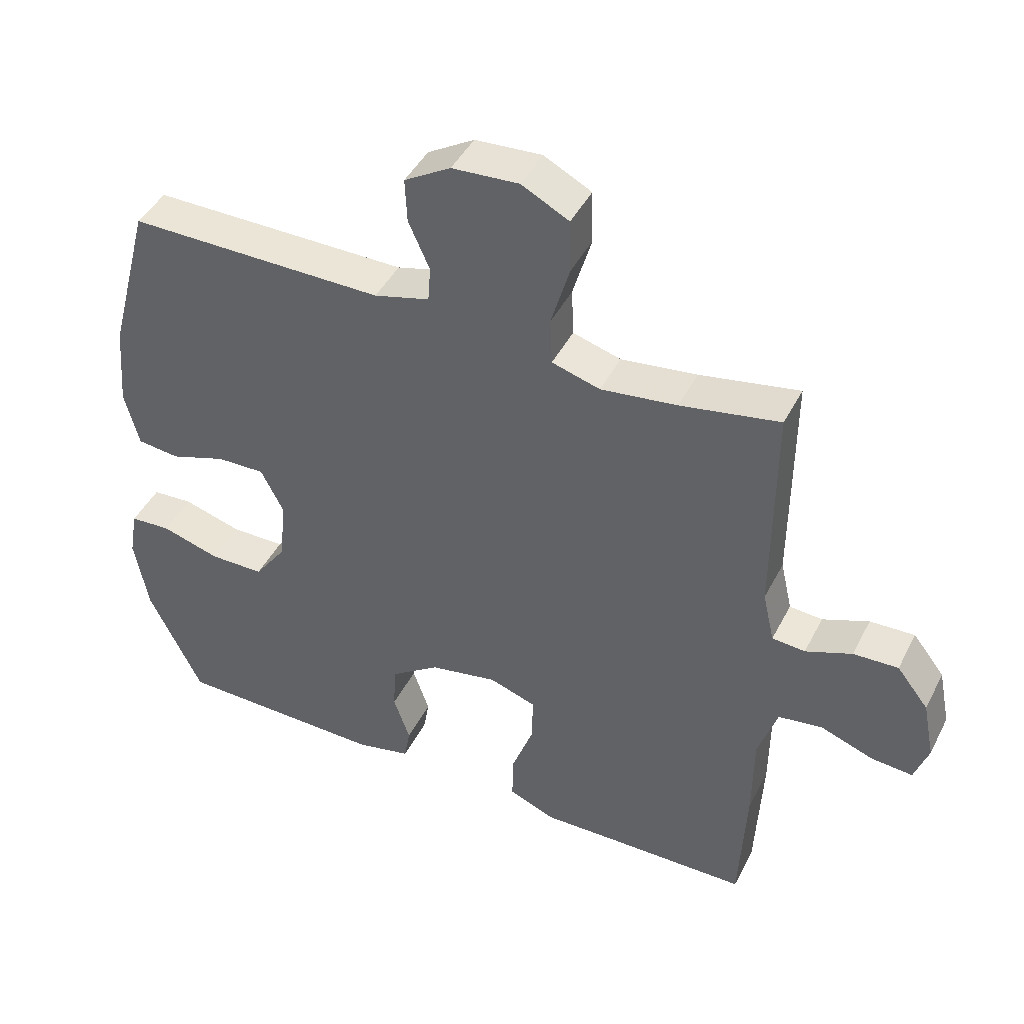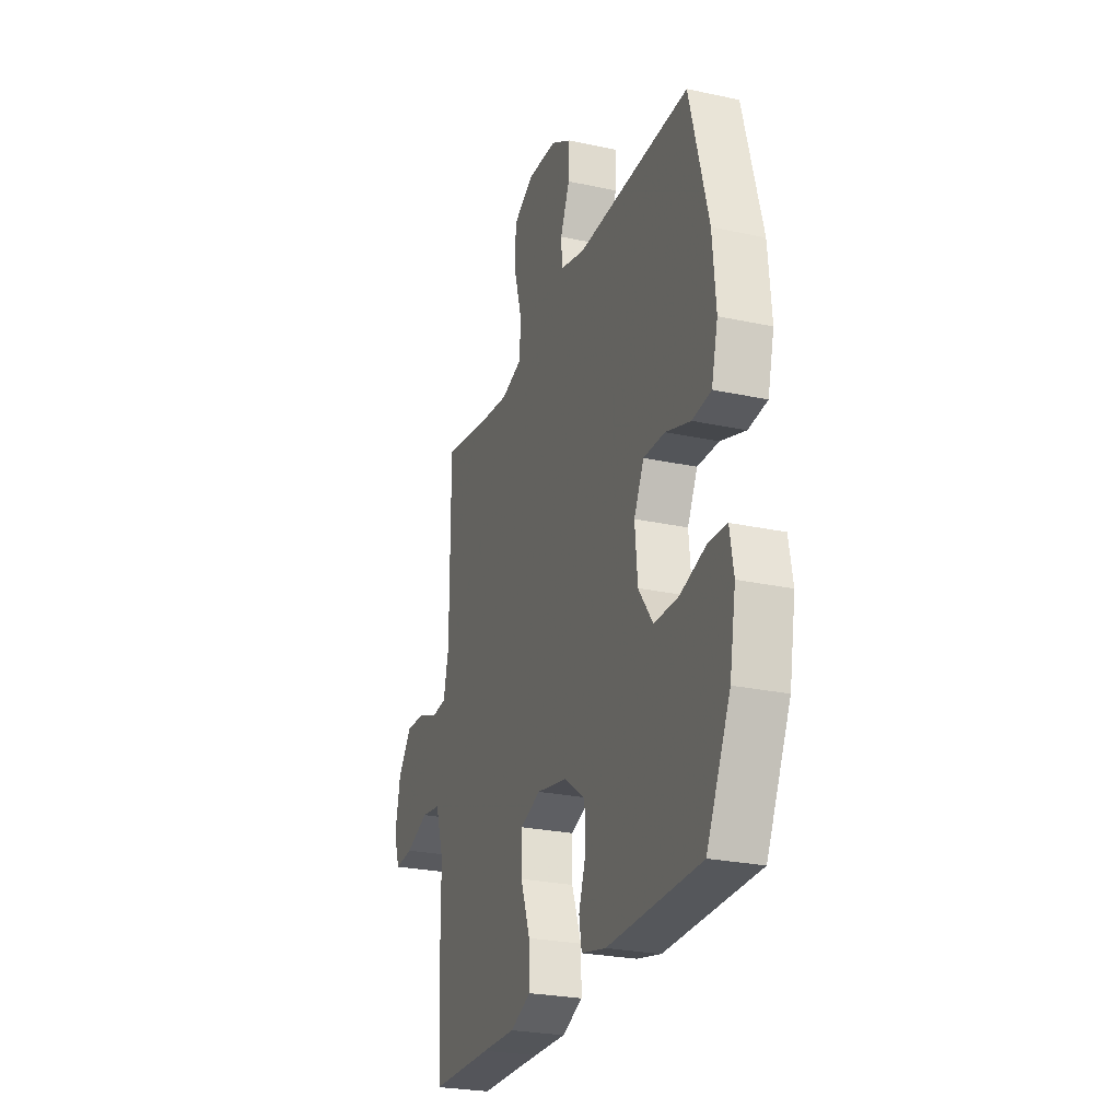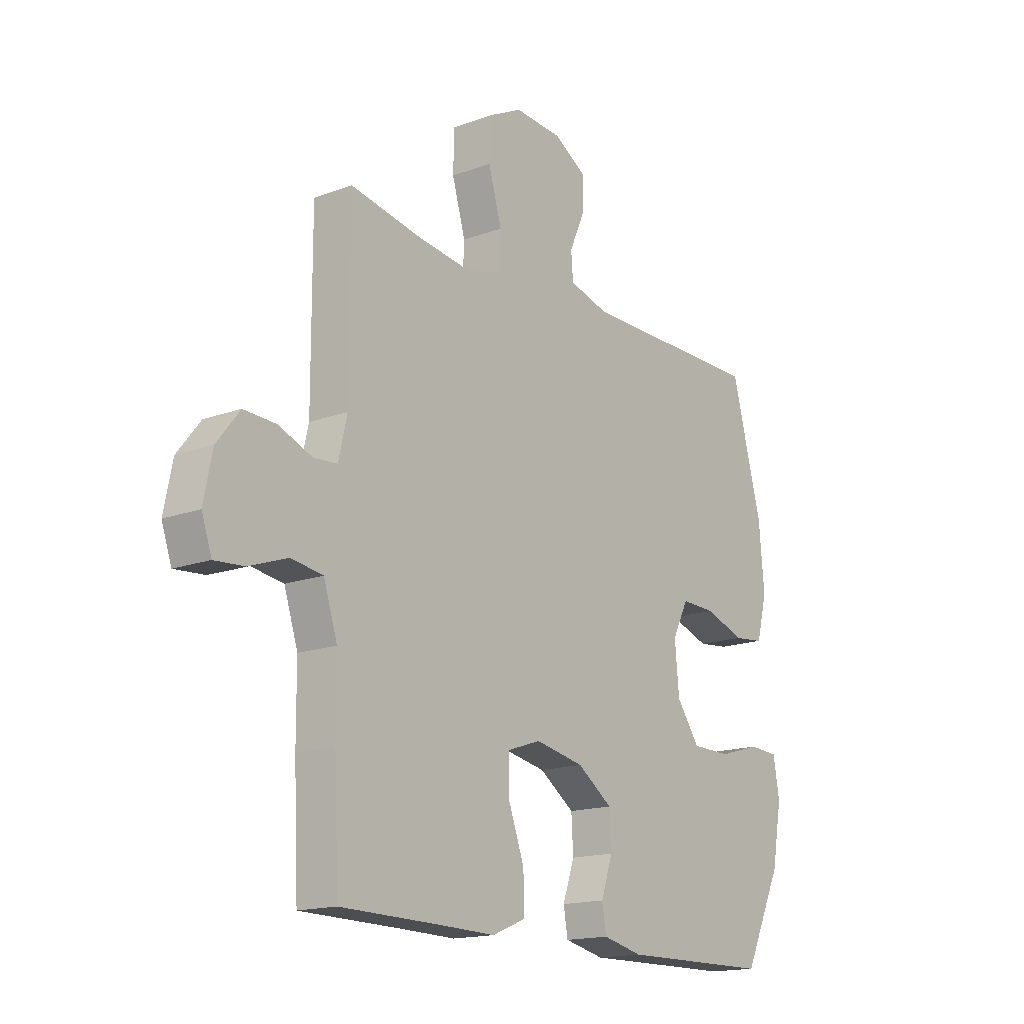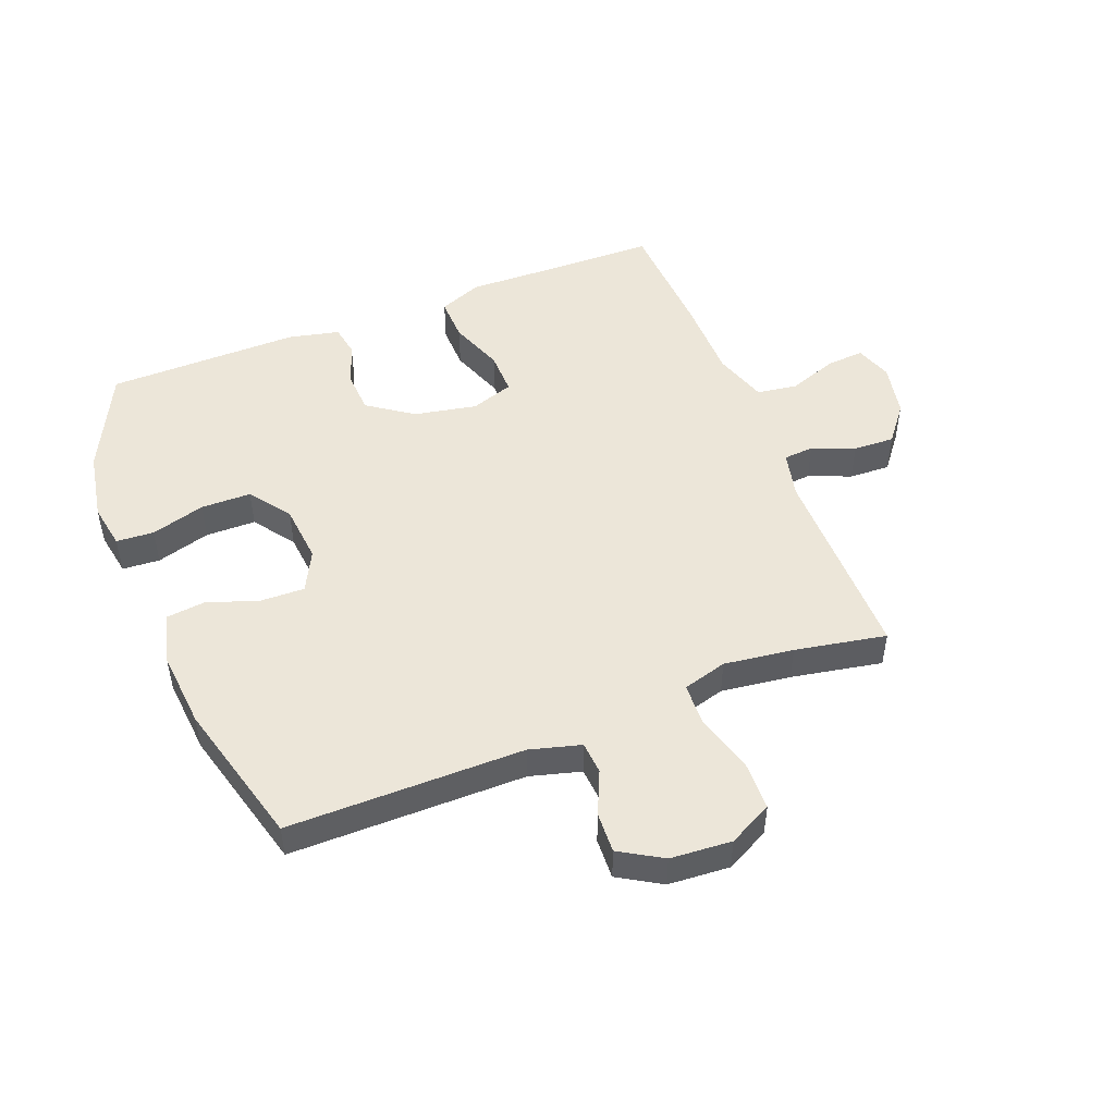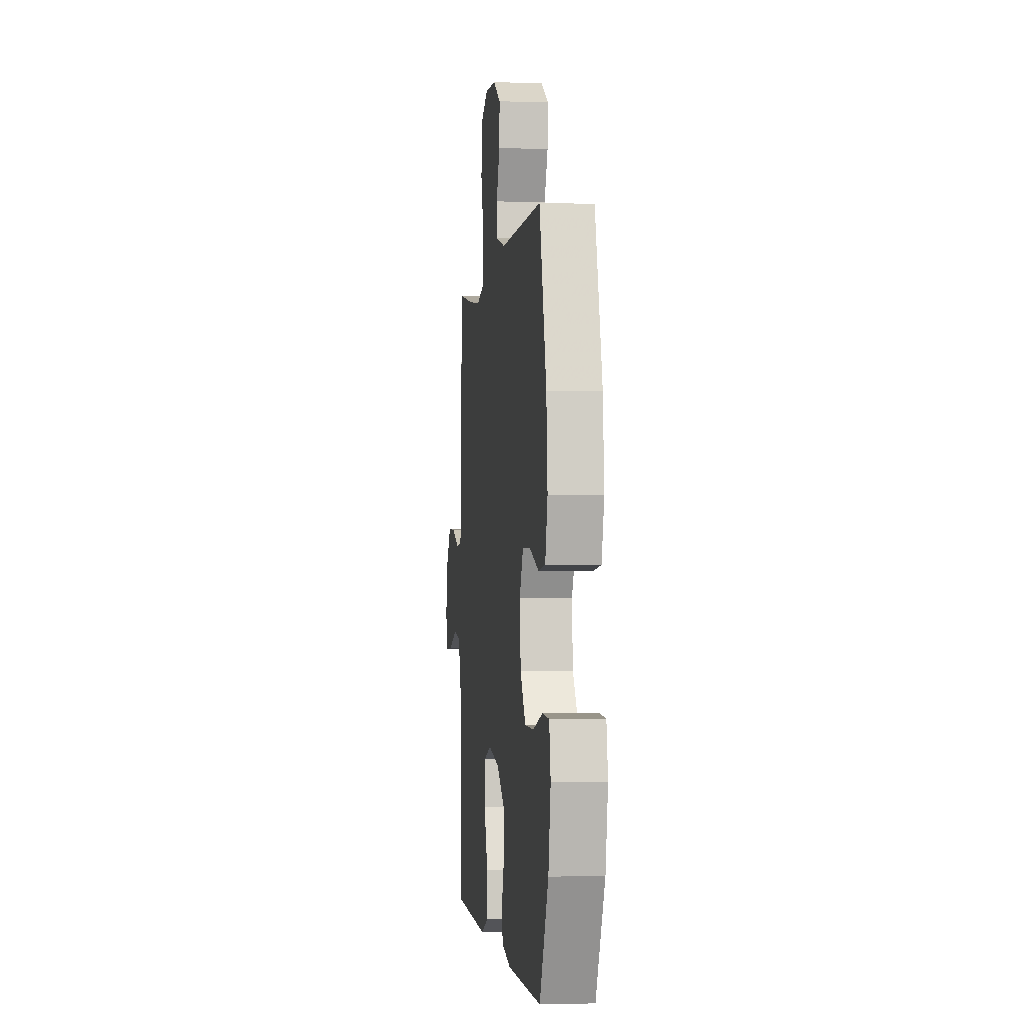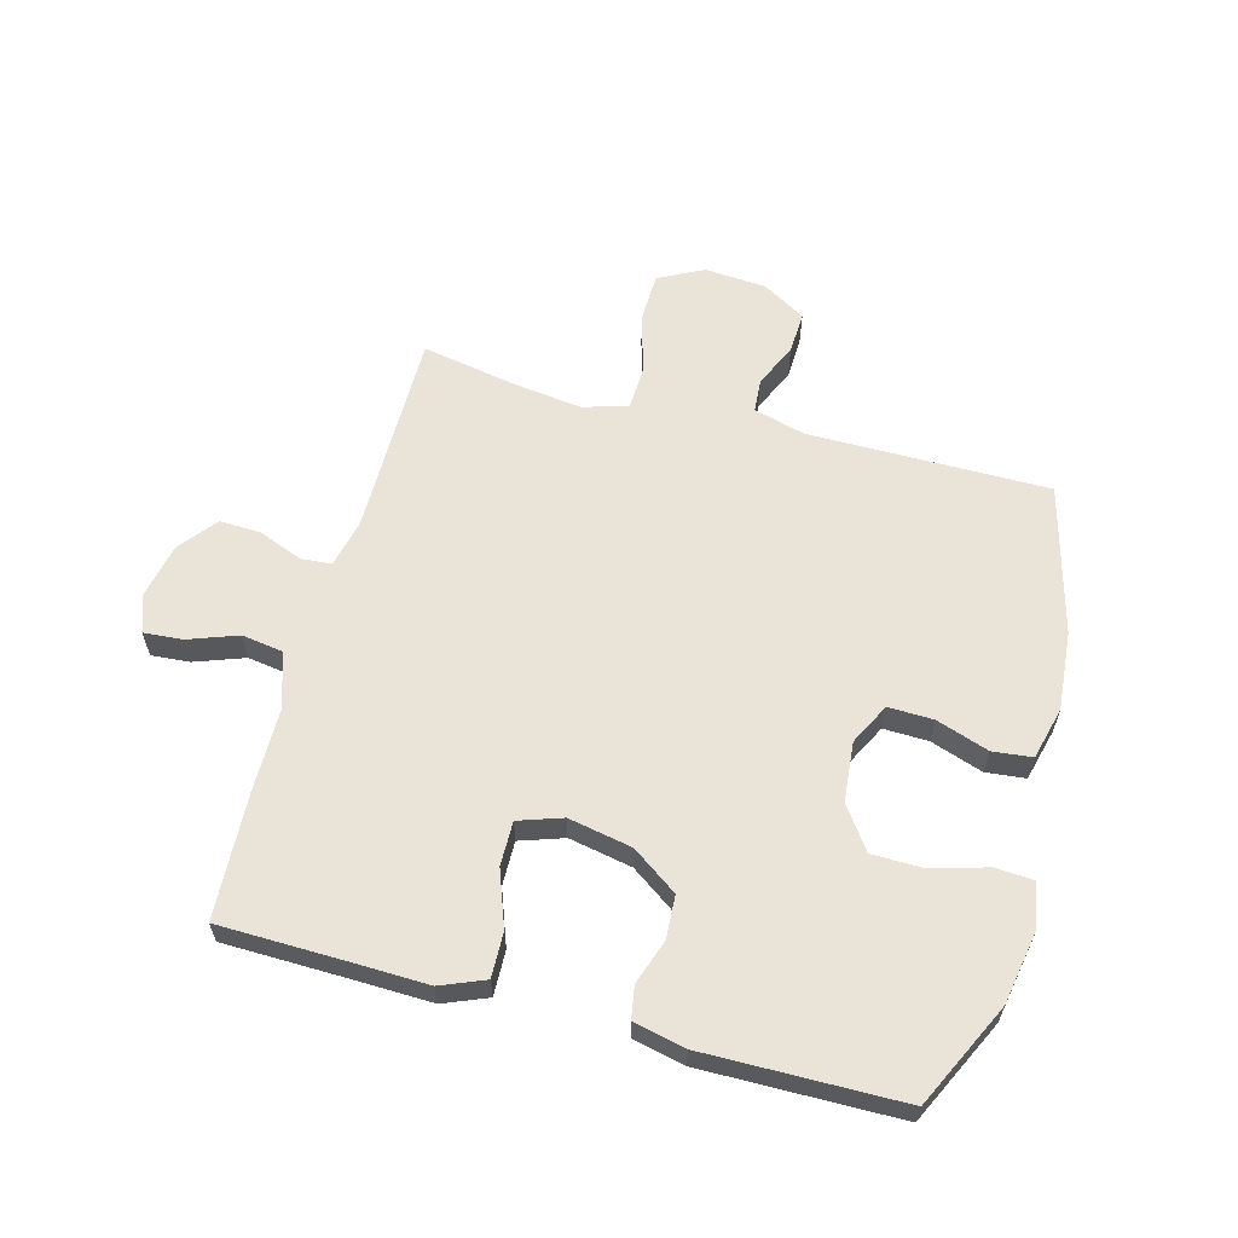
<metadata>
{"format":"obj","ext":"obj","renderer":"f3d","projection":"perspective","resolution":1024,"background":"white","views":[{"elev":44.2,"azim":25.8,"up":"+Z"},{"elev":-25.9,"azim":-108.9,"up":"+Z"},{"elev":-16.3,"azim":127.2,"up":"+Z"},{"elev":49.1,"azim":-21.4,"up":"+Y"},{"elev":-1.6,"azim":-96.8,"up":"+Z"},{"elev":60.9,"azim":-164.9,"up":"+Y"}]}
</metadata>
<code>
v -0.5 0.07 0.5
v -0.111 0.07 0.499
v -0.027 0.07 0.522
v -0.023 0.07 0.576
v -0.055 0.07 0.648
v -0.058 0.07 0.715
v 0.012 0.07 0.757
v 0.113 0.07 0.764
v 0.185 0.07 0.727
v 0.187 0.07 0.646
v 0.159 0.07 0.55
v 0.162 0.07 0.478
v 0.235 0.07 0.457
v 0.35 0.07 0.472
v 0.5 0.07 0.5
v 0.499 0.07 0.167
v 0.517 0.07 0.089
v 0.567 0.07 0.085
v 0.637 0.07 0.113
v 0.705 0.07 0.116
v 0.753 0.07 0.055
v 0.771 0.07 -0.034
v 0.75 0.07 -0.095
v 0.687 0.07 -0.09
v 0.607 0.07 -0.061
v 0.54 0.07 -0.071
v 0.511 0.07 -0.16
v 0.51 0.07 -0.295
v 0.5 0.07 -0.5
v 0.287 0.07 -0.504
v 0.173 0.07 -0.507
v 0.102 0.07 -0.478
v 0.104 0.07 -0.405
v 0.137 0.07 -0.315
v 0.138 0.07 -0.243
v 0.067 0.07 -0.219
v -0.036 0.07 -0.239
v -0.11 0.07 -0.291
v -0.114 0.07 -0.361
v -0.089 0.07 -0.433
v -0.098 0.07 -0.485
v -0.182 0.07 -0.504
v -0.5 0.07 -0.5
v -0.581 0.07 -0.332
v -0.602 0.07 -0.216
v -0.589 0.07 -0.141
v -0.527 0.07 -0.137
v -0.438 0.07 -0.163
v -0.355 0.07 -0.162
v -0.306 0.07 -0.094
v -0.297 0.07 0.003
v -0.331 0.07 0.07
v -0.404 0.07 0.068
v -0.489 0.07 0.039
v -0.553 0.07 0.046
v -0.575 0.07 0.131
v -0.564 0.07 0.259
v -0.5 0 0.5
v -0.111 0 0.499
v -0.027 0 0.522
v -0.023 0 0.576
v -0.055 0 0.648
v -0.058 0 0.715
v 0.012 0 0.757
v 0.113 0 0.764
v 0.185 0 0.727
v 0.187 0 0.646
v 0.159 0 0.55
v 0.162 0 0.478
v 0.235 0 0.457
v 0.35 0 0.472
v 0.5 0 0.5
v 0.499 0 0.167
v 0.517 0 0.089
v 0.567 0 0.085
v 0.637 0 0.113
v 0.705 0 0.116
v 0.753 0 0.055
v 0.771 0 -0.034
v 0.75 0 -0.095
v 0.687 0 -0.09
v 0.607 0 -0.061
v 0.54 0 -0.071
v 0.511 0 -0.16
v 0.51 0 -0.295
v 0.5 0 -0.5
v 0.287 0 -0.504
v 0.173 0 -0.507
v 0.102 0 -0.478
v 0.104 0 -0.405
v 0.137 0 -0.315
v 0.138 0 -0.243
v 0.067 0 -0.219
v -0.036 0 -0.239
v -0.11 0 -0.291
v -0.114 0 -0.361
v -0.089 0 -0.433
v -0.098 0 -0.485
v -0.182 0 -0.504
v -0.5 0 -0.5
v -0.581 0 -0.332
v -0.602 0 -0.216
v -0.589 0 -0.141
v -0.527 0 -0.137
v -0.438 0 -0.163
v -0.355 0 -0.162
v -0.306 0 -0.094
v -0.297 0 0.003
v -0.331 0 0.07
v -0.404 0 0.068
v -0.489 0 0.039
v -0.553 0 0.046
v -0.575 0 0.131
v -0.564 0 0.259
f 57 1 2
f 56 57 2
f 55 56 2
f 54 55 2
f 53 54 2
f 52 53 2 3
f 51 52 3
f 50 51 3
f 46 47 48
f 45 46 48
f 44 45 48
f 43 44 48
f 42 43 48
f 41 42 48
f 40 41 48
f 39 40 48
f 38 39 48 49
f 37 38 49 50
f 32 33 34
f 31 32 34
f 30 31 34
f 30 34 35
f 29 30 35
f 28 29 35
f 27 28 35
f 26 27 35 36
f 23 24 25
f 22 23 25
f 21 22 25
f 20 21 25
f 19 20 25
f 18 19 25
f 17 18 25 26
f 37 50 3
f 36 37 3
f 26 36 3
f 17 26 3
f 16 17 3
f 9 10 11
f 8 9 11
f 7 8 11
f 6 7 11
f 5 6 11
f 4 5 11
f 4 11 12
f 3 4 12
f 16 3 12 13
f 14 15 16
f 13 14 16
f 59 58 114
f 59 114 113
f 59 113 112
f 59 112 111
f 59 111 110
f 60 59 110 109
f 60 109 108
f 60 108 107
f 105 104 103
f 105 103 102
f 105 102 101
f 105 101 100
f 105 100 99
f 105 99 98
f 105 98 97
f 105 97 96
f 106 105 96 95
f 107 106 95 94
f 91 90 89
f 91 89 88
f 91 88 87
f 92 91 87
f 92 87 86
f 92 86 85
f 92 85 84
f 93 92 84 83
f 82 81 80
f 82 80 79
f 82 79 78
f 82 78 77
f 82 77 76
f 82 76 75
f 83 82 75 74
f 60 107 94
f 60 94 93
f 60 93 83
f 60 83 74
f 60 74 73
f 68 67 66
f 68 66 65
f 68 65 64
f 68 64 63
f 68 63 62
f 68 62 61
f 69 68 61
f 69 61 60
f 70 69 60 73
f 73 72 71
f 73 71 70
f 1 58 59 2
f 2 59 60 3
f 3 60 61 4
f 4 61 62 5
f 5 62 63 6
f 6 63 64 7
f 7 64 65 8
f 8 65 66 9
f 9 66 67 10
f 10 67 68 11
f 11 68 69 12
f 12 69 70 13
f 13 70 71 14
f 14 71 72 15
f 15 72 73 16
f 16 73 74 17
f 17 74 75 18
f 18 75 76 19
f 19 76 77 20
f 20 77 78 21
f 21 78 79 22
f 22 79 80 23
f 23 80 81 24
f 24 81 82 25
f 25 82 83 26
f 26 83 84 27
f 27 84 85 28
f 28 85 86 29
f 29 86 87 30
f 30 87 88 31
f 31 88 89 32
f 32 89 90 33
f 33 90 91 34
f 34 91 92 35
f 35 92 93 36
f 36 93 94 37
f 37 94 95 38
f 38 95 96 39
f 39 96 97 40
f 40 97 98 41
f 41 98 99 42
f 42 99 100 43
f 43 100 101 44
f 44 101 102 45
f 45 102 103 46
f 46 103 104 47
f 47 104 105 48
f 48 105 106 49
f 49 106 107 50
f 50 107 108 51
f 51 108 109 52
f 52 109 110 53
f 53 110 111 54
f 54 111 112 55
f 55 112 113 56
f 56 113 114 57
f 57 114 58 1

</code>
